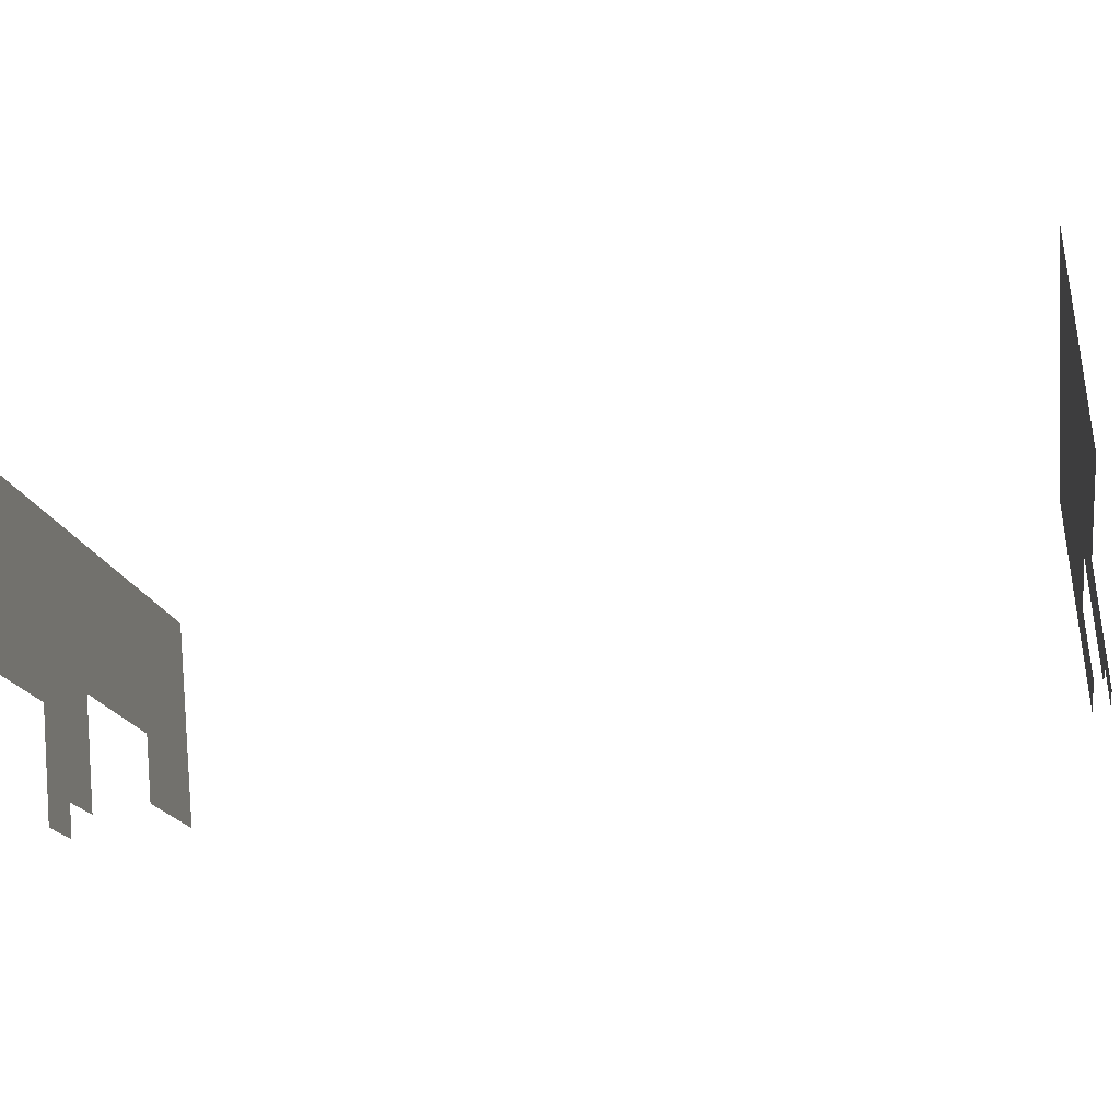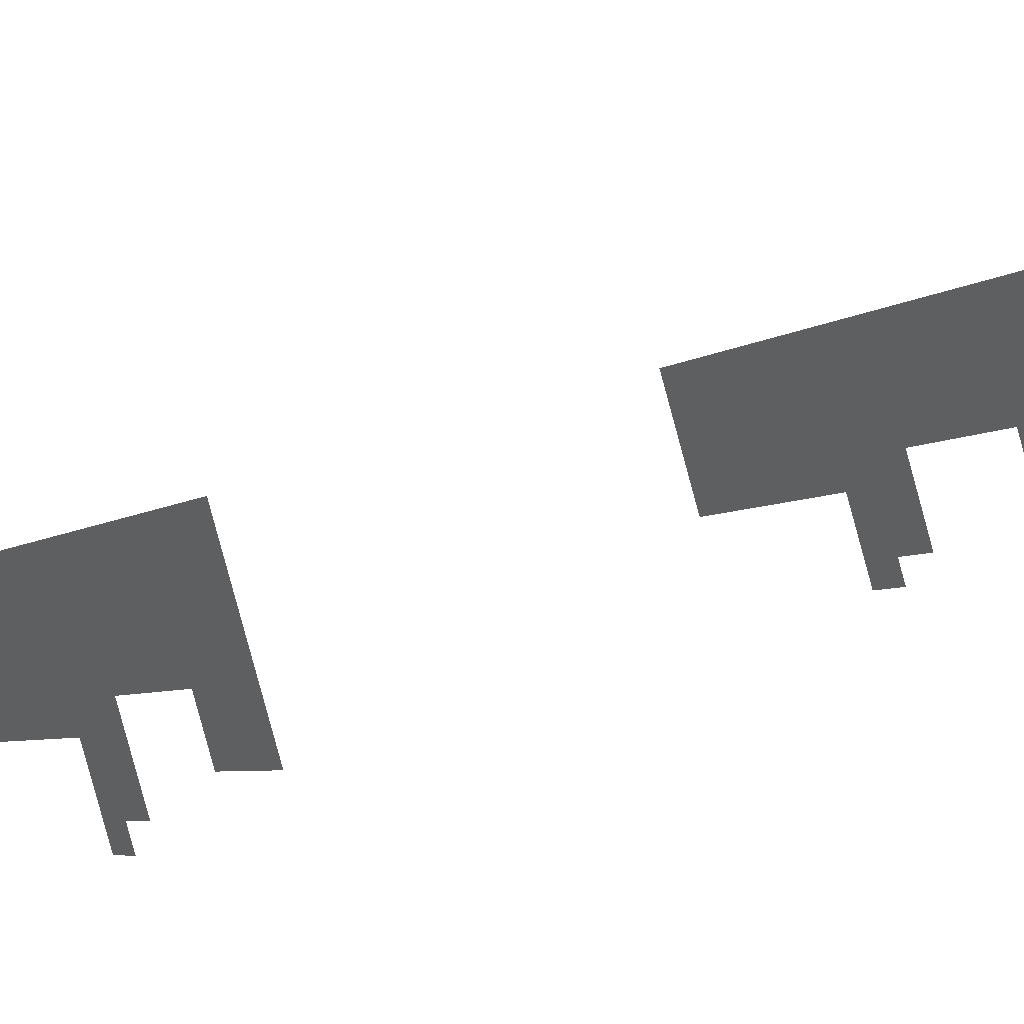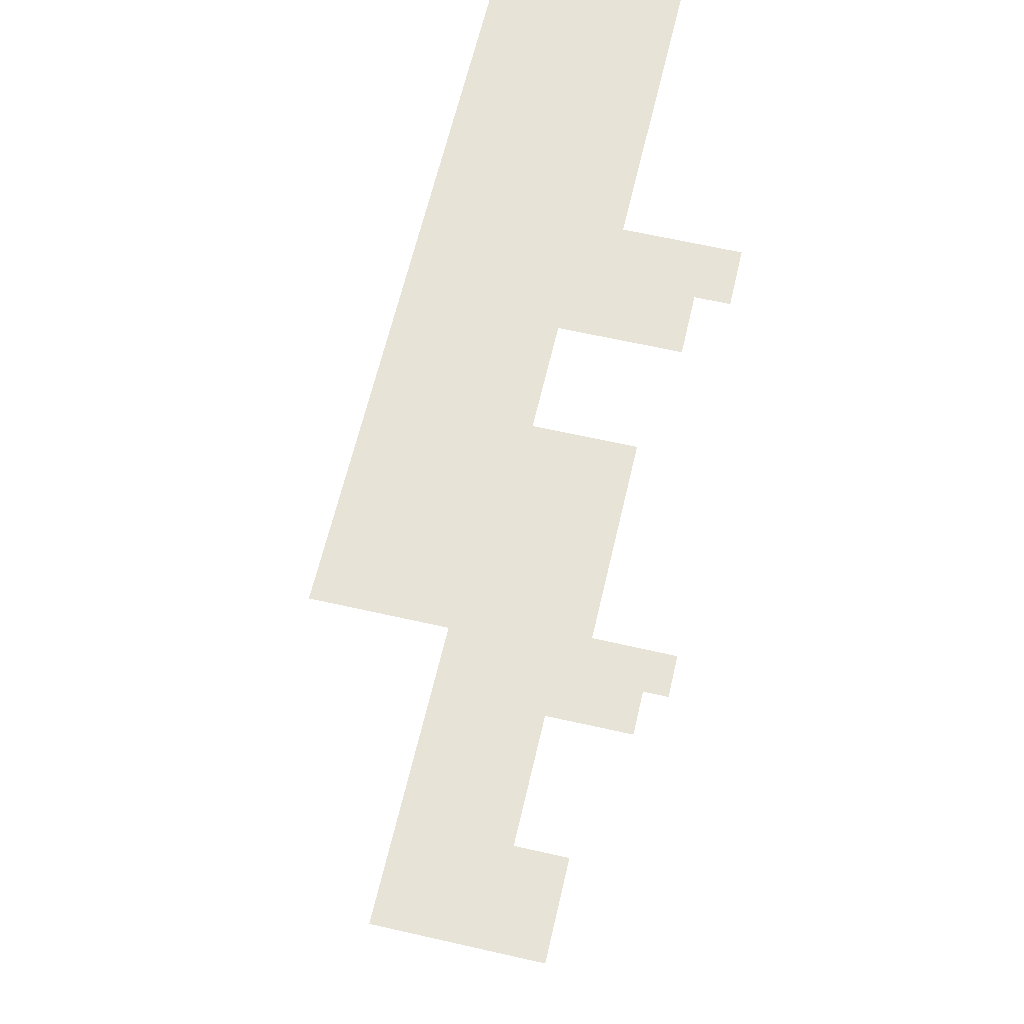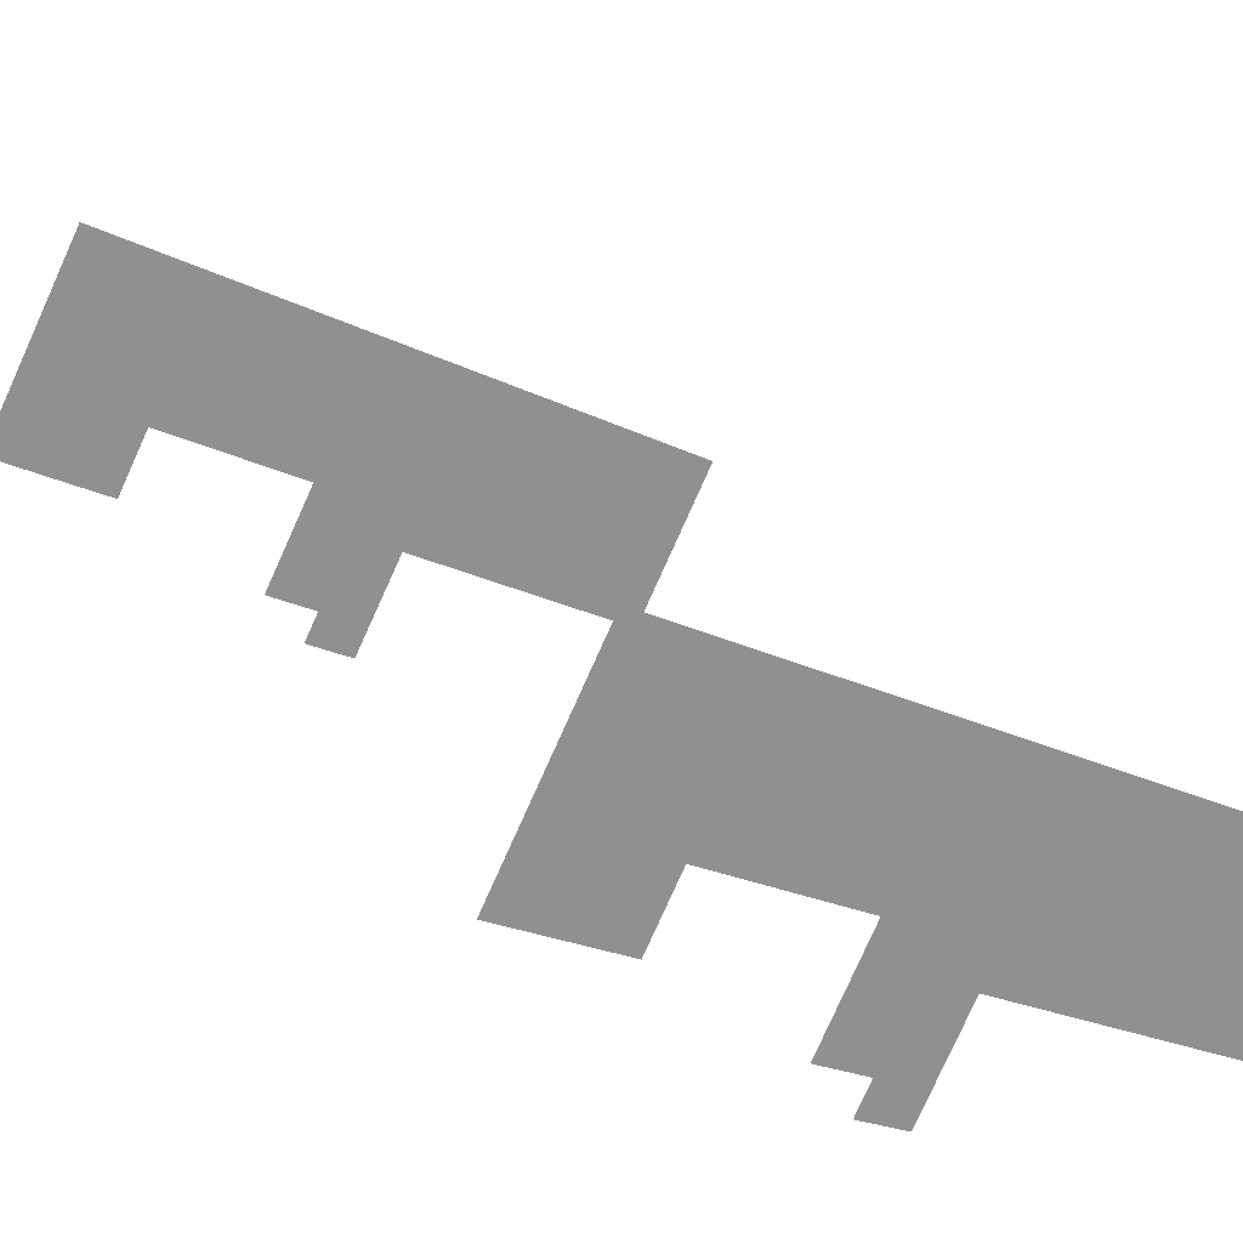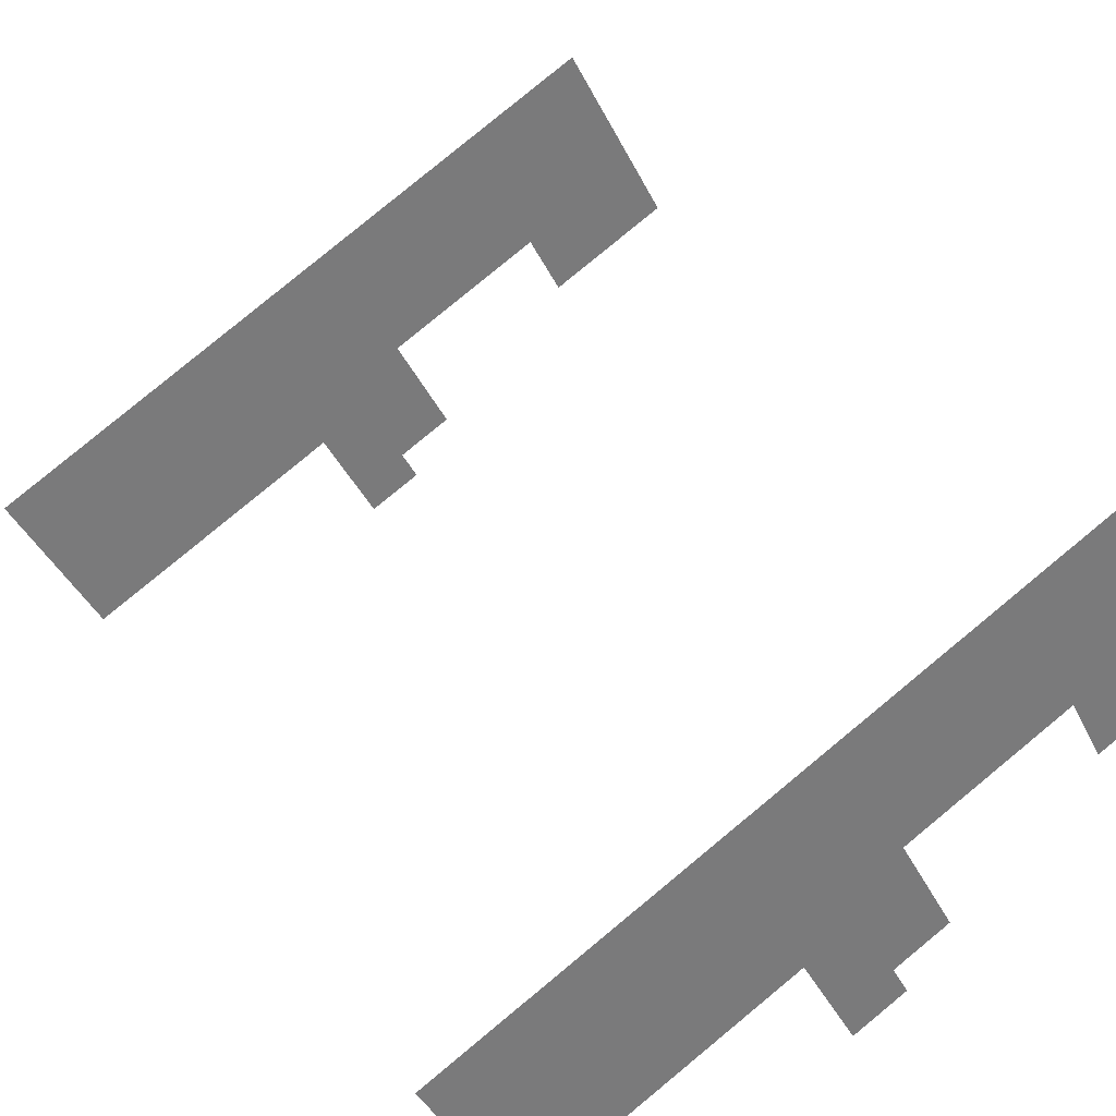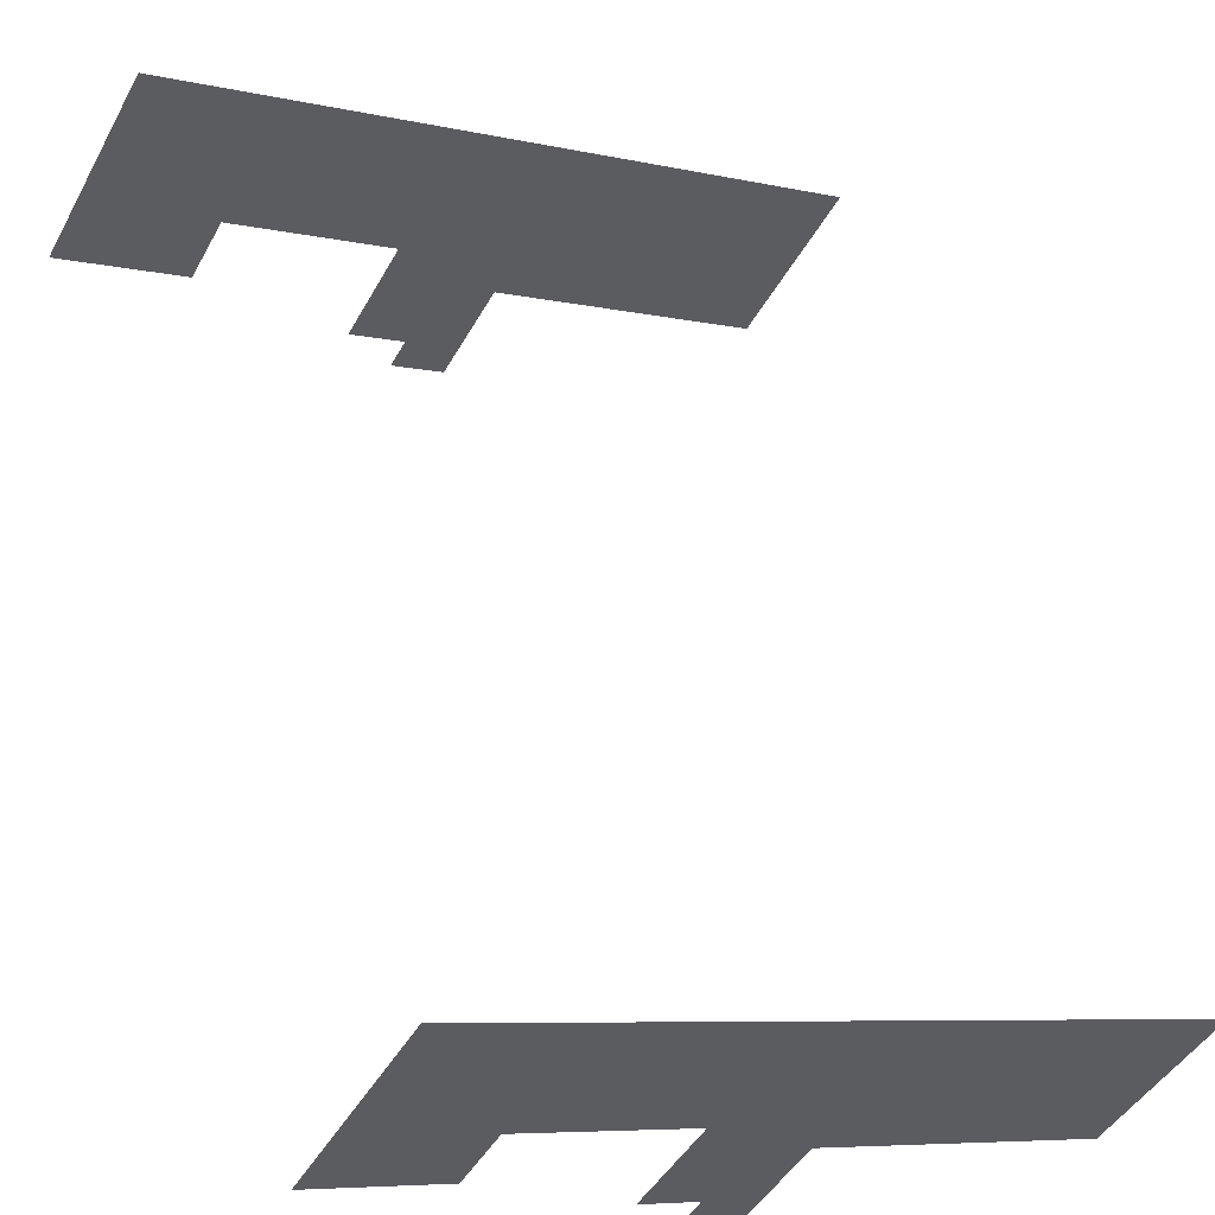
<metadata>
{"format":"obj","ext":"obj","renderer":"f3d","projection":"perspective","resolution":1024,"background":"white","views":[{"elev":-44.7,"azim":101.2,"up":"+Y"},{"elev":26.7,"azim":-123.7,"up":"+Y"},{"elev":62.3,"azim":-105.4,"up":"+Z"},{"elev":24.5,"azim":-30.1,"up":"+Y"},{"elev":33.6,"azim":151.4,"up":"+Y"},{"elev":54.5,"azim":-16.8,"up":"+Y"}]}
</metadata>
<code>
o geometryt000010000010000110010110000110000110100000010100st86
v 965.6 -304.4 145.5
v 960 -301.5 145.5
v 965.7 -291 145.5
v 974.8 -300.2 145.5
v 969.3 -310.4 145.5
v 963.9 -307.5 145.5
v 949.5 -282.3 145.5
v 944.4 -262 145.5
v 1010 -297.7 145.5
v 946 -288.7 145.5
v 933.6 -282 145.5
v 1001 -314.5 145.5
v 963.9 -307.5 240.5
v 969.3 -310.4 240.5
v 965.6 -304.4 240.5
v 974.8 -300.2 240.5
v 1001 -314.5 240.5
v 1010 -297.7 240.5
v 965.7 -291 240.5
v 944.4 -262 240.5
v 949.5 -282.3 240.5
v 933.6 -282 240.5
v 946 -288.7 240.5
v 960 -301.5 240.5
f 1 2 3
f 3 4 1
f 4 5 1
f 6 1 5
f 7 8 3
f 8 9 3
f 3 9 4
f 10 11 7
f 11 8 7
f 9 12 4
f 13 14 15
f 15 14 16
f 17 18 16
f 16 18 19
f 15 16 19
f 18 20 19
f 21 20 22
f 19 20 21
f 21 22 23
f 15 19 24

</code>
